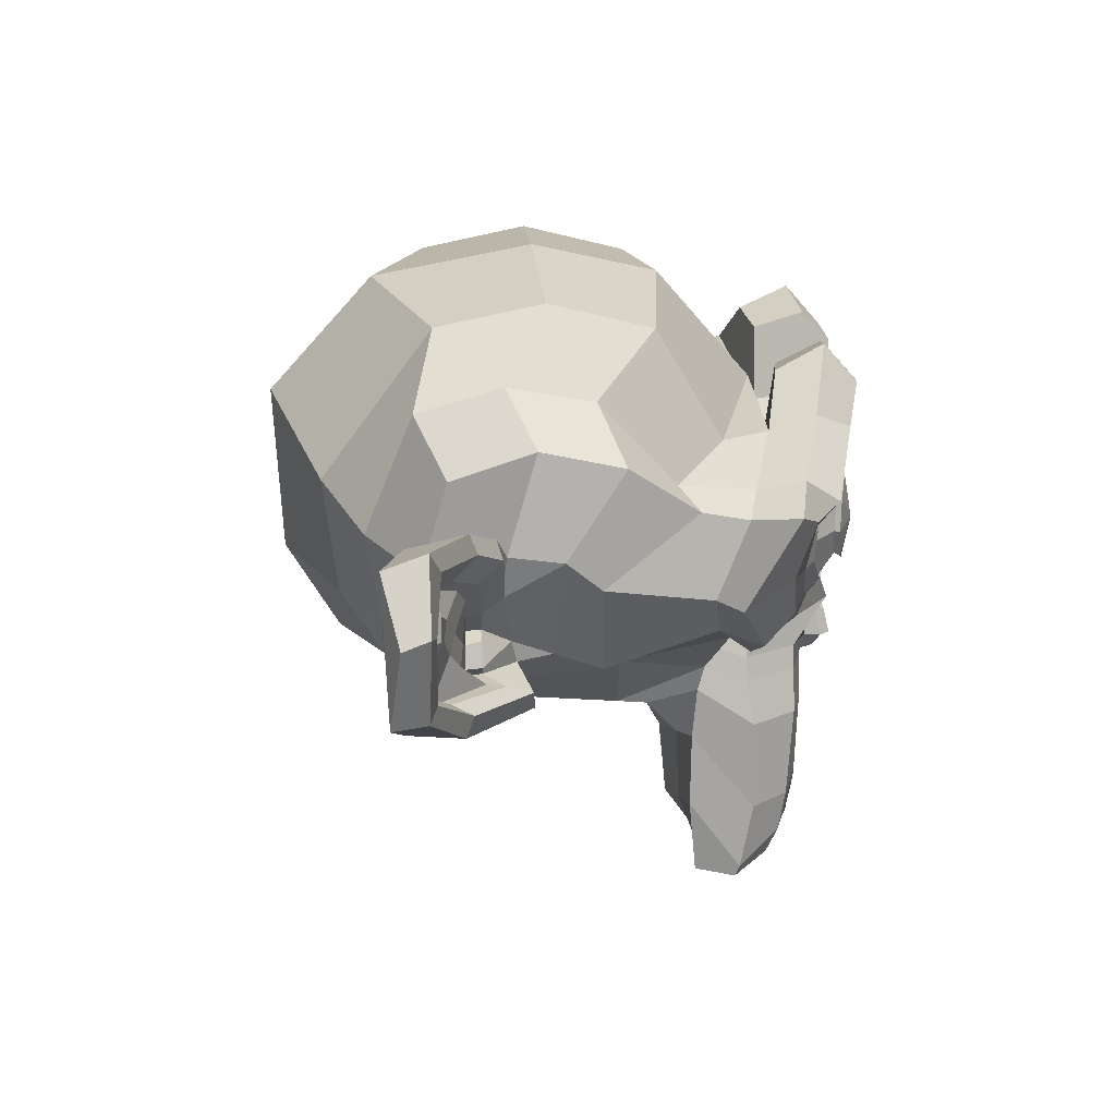
<metadata>
{"format":"obj","ext":"obj","renderer":"f3d","projection":"perspective","resolution":1024,"background":"white","views":[{"elev":21.4,"azim":-94.6,"up":"+Y"}]}
</metadata>
<code>
o Suzanne_Suzanne.001
v 0.9417 0.3532 1.648
v -0.9417 0.3532 1.648
v 1.076 0.2018 1.48
v -1.076 0.2018 1.48
v 1.177 0.1177 1.244
v -1.177 0.1177 1.244
v 0.7568 -0.05045 1.329
v -0.7568 -0.05045 1.329
v 0.7568 0.06727 1.547
v -0.7568 0.06727 1.547
v 0.7568 0.2859 1.682
v -0.7568 0.2859 1.682
v 0.5886 0.3532 1.715
v -0.5886 0.3532 1.715
v 0.4372 0.2018 1.598
v -0.4372 0.2018 1.598
v 0.3363 0.1177 1.396
v -0.3363 0.1177 1.396
v 0.1682 0.5213 1.413
v -0.1682 0.5213 1.413
v 0.3027 0.5213 1.598
v -0.3027 0.5213 1.598
v 0.5213 0.5213 1.715
v -0.5213 0.5213 1.715
v 0.5886 0.7063 1.715
v -0.5886 0.7063 1.715
v 0.4372 0.8408 1.598
v -0.4372 0.8408 1.598
v 0.3363 0.9417 1.396
v -0.3363 0.9417 1.396
v 0.7568 1.11 1.329
v -0.7568 1.11 1.329
v 0.7568 0.9754 1.547
v -0.7568 0.9754 1.547
v 0.7568 0.7736 1.682
v -0.7568 0.7736 1.682
v 0.9417 0.7063 1.648
v -0.9417 0.7063 1.648
v 1.076 0.8408 1.48
v -1.076 0.8408 1.48
v 1.177 0.9417 1.244
v -1.177 0.9417 1.244
v 1.345 0.5213 1.211
v -1.345 0.5213 1.211
v 1.211 0.5213 1.446
v -1.211 0.5213 1.446
v 1.009 0.5213 1.631
v -1.009 0.5213 1.631
v 1.026 0.5213 1.665
v -1.026 0.5213 1.665
v 0.9586 0.7231 1.682
v -0.9586 0.7231 1.682
v 0.7568 0.8072 1.732
v -0.7568 0.8072 1.732
v 0.5718 0.7231 1.766
v -0.5718 0.7231 1.766
v 0.4877 0.5213 1.766
v -0.4877 0.5213 1.766
v 0.5718 0.3363 1.766
v -0.5718 0.3363 1.766
v 0.7568 0.5213 1.783
v -0.7568 0.5213 1.783
v 0.7568 0.2523 1.732
v -0.7568 0.2523 1.732
v 0.9586 0.3363 1.682
v -0.9586 0.3363 1.682
v 0 0.9249 1.598
v 0 0.7568 1.766
v 0 -1.463 1.581
v 0 -0.6895 1.682
v 0 -0.4036 1.715
v 0 -1.665 1.547
v 0 0.8745 1.295
v 0 1.228 1.228
v 0 1.934 -1.177
v 0 1.211 -1.833
v 0 0.1514 -1.783
v 0 -0.824 -0.7568
v 0.4372 -0.4036 1.211
v -0.4372 -0.4036 1.211
v 0.6727 -0.9417 1.228
v -0.6727 -0.9417 1.228
v 0.7568 -1.497 1.228
v -0.7568 -1.497 1.228
v 0.7904 -1.917 1.144
v -0.7904 -1.917 1.144
v 0.7063 -2.035 1.127
v -0.7063 -2.035 1.127
v 0.3868 -2.085 1.194
v -0.3868 -2.085 1.194
v 0 -2.119 1.244
v 0.9417 -0.3027 1.144
v -0.9417 -0.3027 1.144
v 1.362 -0.08408 1.16
v -1.362 -0.08408 1.16
v 1.783 0.3195 0.9586
v -1.783 0.3195 0.9586
v 1.85 0.9249 1.278
v -1.85 0.9249 1.278
v 1.53 1.043 1.345
v -1.53 1.043 1.345
v 1.059 1.295 1.48
v -1.059 1.295 1.48
v 0.6895 1.631 1.581
v -0.6895 1.631 1.581
v 0.3363 1.547 1.631
v -0.3363 1.547 1.631
v 0.1345 1.059 1.614
v -0.1345 1.059 1.614
v 0.3532 0.8913 1.665
v -0.3532 0.8913 1.665
v 0.2691 0.6559 1.648
v -0.2691 0.6559 1.648
v 0.4372 0.2018 1.598
v -0.4372 0.2018 1.598
v 0.8072 0.03363 1.514
v -0.8072 0.03363 1.514
v 1.059 0.1345 1.446
v -1.059 0.1345 1.446
v 1.345 0.4036 1.396
v -1.345 0.4036 1.396
v 1.379 0.639 1.396
v -1.379 0.639 1.396
v 1.295 0.8072 1.429
v -1.295 0.8072 1.429
v 0.9249 0.9417 1.547
v -0.9249 0.9417 1.547
v 0.5381 1.009 1.631
v -0.5381 1.009 1.631
v 0 -1.648 1.581
v 0.2354 -1.547 1.581
v -0.2354 -1.547 1.581
v 0.2523 -1.799 1.53
v -0.2523 -1.799 1.53
v 0.1345 -1.9 1.497
v -0.1345 -1.9 1.497
v 0 -1.917 1.48
v 0 -0.4204 1.614
v 0 -0.3027 1.598
v 0.2186 -0.3195 1.598
v -0.2186 -0.3195 1.598
v 0.2691 -0.4877 1.614
v -0.2691 -0.4877 1.614
v 0.185 -0.6222 1.598
v -0.185 -0.6222 1.598
v 0.8577 -0.1009 1.446
v -0.8577 -0.1009 1.446
v 1.329 0.1177 1.345
v -1.329 0.1177 1.345
v 1.564 0.4372 1.295
v -1.564 0.4372 1.295
v 1.598 0.8072 1.413
v -1.598 0.8072 1.413
v 1.48 0.8913 1.564
v -1.48 0.8913 1.564
v 0.9417 1.177 1.715
v -0.9417 1.177 1.715
v 0.6727 1.379 1.799
v -0.6727 1.379 1.799
v 0.4372 1.329 1.833
v -0.4372 1.329 1.833
v 0.2186 0.9249 1.816
v -0.2186 0.9249 1.816
v 0.2691 -0.2186 1.749
v -0.2691 -0.2186 1.749
v 0.4541 -0.9586 1.53
v -0.4541 -0.9586 1.53
v 0.5381 -1.514 1.48
v -0.5381 -1.514 1.48
v 0.5718 -1.766 1.429
v -0.5718 -1.766 1.429
v 0.5045 -1.968 1.362
v -0.5045 -1.968 1.362
v 0.3532 -2.001 1.362
v -0.3532 -2.001 1.362
v 0 -2.035 1.379
v 0 0.1009 1.564
v 0 0.4541 1.648
v 0.7063 1.026 1.598
v -0.7063 1.026 1.598
v 0.3532 0.3027 1.614
v -0.3532 0.3027 1.614
v 0.2859 0.4541 1.631
v -0.2859 0.4541 1.631
v 0.2523 -1.48 1.581
v -0.2523 -1.48 1.581
v 0.1682 -0.9586 1.614
v -0.1682 -0.9586 1.614
v 0 -0.9586 1.614
v 0 -0.7063 1.598
v 0.2018 -0.5886 1.682
v -0.2018 -0.5886 1.682
v 0.2859 -0.4877 1.715
v -0.2859 -0.4877 1.715
v 0.2354 -0.2859 1.682
v -0.2354 -0.2859 1.682
v 0.08408 -0.2691 1.682
v -0.08408 -0.2691 1.682
v 0 -0.4372 1.783
v 0.1009 -0.3195 1.749
v -0.1009 -0.3195 1.749
v 0.2018 -0.3363 1.749
v -0.2018 -0.3363 1.749
v 0.2354 -0.4877 1.783
v -0.2354 -0.4877 1.783
v 0.1682 -0.5381 1.732
v -0.1682 -0.5381 1.732
v 0 -0.6222 1.732
v 0.555 -0.6727 1.194
v -0.555 -0.6727 1.194
v 0.3532 -0.5213 1.53
v -0.3532 -0.5213 1.53
v 0.3868 -0.6727 1.53
v -0.3868 -0.6727 1.53
v 0.5045 -0.5381 1.194
v -0.5045 -0.5381 1.194
v 0 -1.883 1.48
v 0.1009 -1.867 1.48
v -0.1009 -1.867 1.48
v 0.2018 -1.766 1.53
v -0.2018 -1.766 1.53
v 0.2018 -1.598 1.564
v -0.2018 -1.598 1.564
v 0 -1.682 1.413
v 0.2018 -1.614 1.429
v -0.2018 -1.614 1.429
v 0.2018 -1.749 1.379
v -0.2018 -1.749 1.379
v 0.1009 -1.833 1.362
v -0.1009 -1.833 1.362
v 0 -1.85 1.362
v 0.37 0.4709 1.682
v -0.37 0.4709 1.682
v 0.4036 0.3363 1.665
v -0.4036 0.3363 1.665
v 0.7231 0.9249 1.631
v -0.7231 0.9249 1.631
v 0.5886 0.9081 1.665
v -0.5886 0.9081 1.665
v 0.9081 0.8577 1.665
v -0.9081 0.8577 1.665
v 1.211 0.7568 1.497
v -1.211 0.7568 1.497
v 1.261 0.6222 1.48
v -1.261 0.6222 1.48
v 1.244 0.4204 1.463
v -1.244 0.4204 1.463
v 1.026 0.2186 1.547
v -1.026 0.2186 1.547
v 0.8072 0.1345 1.598
v -0.8072 0.1345 1.598
v 0.4877 0.2354 1.682
v -0.4877 0.2354 1.682
v 0.3868 0.639 1.682
v -0.3868 0.639 1.682
v 0.4541 0.8072 1.682
v -0.4541 0.8072 1.682
v 0.5045 0.7736 1.631
v -0.5045 0.7736 1.631
v 0.4204 0.639 1.631
v -0.4204 0.639 1.631
v 0.5213 0.2691 1.631
v -0.5213 0.2691 1.631
v 0.8072 0.185 1.564
v -0.8072 0.185 1.564
v 0.9922 0.2523 1.514
v -0.9922 0.2523 1.514
v 1.177 0.4541 1.446
v -1.177 0.4541 1.446
v 1.194 0.6054 1.446
v -1.194 0.6054 1.446
v 1.144 0.7231 1.463
v -1.144 0.7231 1.463
v 0.8913 0.8408 1.614
v -0.8913 0.8408 1.614
v 0.6054 0.8577 1.648
v -0.6054 0.8577 1.648
v 0.7231 0.8745 1.614
v -0.7231 0.8745 1.614
v 0.4372 0.37 1.614
v -0.4372 0.37 1.614
v 0.4204 0.4877 1.614
v -0.4204 0.4877 1.614
v 0.2354 0.9922 1.312
v -0.2354 0.9922 1.312
v 0.4204 1.429 1.329
v -0.4204 1.429 1.329
v 0.7231 1.48 1.278
v -0.7231 1.48 1.278
v 1.043 1.194 1.194
v -1.043 1.194 1.194
v 1.463 0.9754 1.059
v -1.463 0.9754 1.059
v 1.715 0.8745 0.9922
v -1.715 0.8745 0.9922
v 1.665 0.3532 0.8072
v -1.665 0.3532 0.8072
v 1.295 0 0.8913
v -1.295 0 0.8913
v 0.9417 -0.2018 1.009
v -0.9417 -0.2018 1.009
v 0 1.934 0.6222
v 0 2.119 -0.1682
v 0 -0.4204 -1.446
v 0 -0.9922 0.4036
v 0 -2.102 0.9922
v 0 -1.732 0.7399
v 0 -1.228 0.6895
v 0 -1.043 0.6054
v 1.833 0.5045 0.1177
v -1.833 0.5045 0.1177
v 1.85 0.6895 -0.1009
v -1.85 0.6895 -0.1009
v 1.665 0.5718 -0.9417
v -1.665 0.5718 -0.9417
v 0.9922 0.9417 -1.514
v -0.9922 0.9417 -1.514
v 1.581 -0.1009 0.1514
v -1.581 -0.1009 0.1514
v 1.278 -0.2691 -0.3532
v -1.278 -0.2691 -0.3532
v 1.379 -0.01682 -0.9249
v -1.379 -0.01682 -0.9249
v 0.7231 0.1177 -1.429
v -0.7231 0.1177 -1.429
v 0.5045 -0.7568 0.8745
v -0.5045 -0.7568 0.8745
v 0.3868 -0.8913 0.555
v -0.3868 -0.8913 0.555
v 0.6222 -1.53 0.824
v -0.6222 -1.53 0.824
v 0.5381 -1.076 0.8408
v -0.5381 -1.076 0.8408
v 0.7063 -1.968 0.8577
v -0.7063 -1.968 0.8577
v 0.3027 -1.631 0.7904
v -0.3027 -1.631 0.7904
v 0.2691 -1.16 0.7736
v -0.2691 -1.16 0.7736
v 0.3532 -2.035 0.9417
v -0.3532 -2.035 0.9417
v 0.4709 -0.6054 0.9249
v -0.4709 -0.6054 0.9249
v 0.4541 -0.4877 1.009
v -0.4541 -0.4877 1.009
v 0.4372 -0.37 1.076
v -0.4372 -0.37 1.076
v 0.4541 -0.8408 0.3532
v -0.4541 -0.8408 0.3532
v 0.639 -0.6727 -0.5718
v -0.639 -0.6727 -0.5718
v 0.7399 -0.3195 -1.16
v -0.7399 -0.3195 -1.16
v 0.9754 1.867 -0.824
v -0.9754 1.867 -0.824
v 0.9754 2.001 -0.1514
v -0.9754 2.001 -0.1514
v 0.9754 1.833 0.5045
v -0.9754 1.833 0.5045
v 0.9922 1.127 0.9249
v -0.9922 1.127 0.9249
v 1.564 0.8745 0.7231
v -1.564 0.8745 0.7231
v 1.362 0.9754 0.6054
v -1.362 0.9754 0.6054
v 1.379 1.514 0.1177
v -1.379 1.514 0.1177
v 1.715 1.211 0.2691
v -1.715 1.211 0.2691
v 1.715 1.329 -0.2523
v -1.715 1.329 -0.2523
v 1.379 1.614 -0.4204
v -1.379 1.614 -0.4204
v 1.379 1.463 -0.9586
v -1.379 1.463 -0.9586
v 1.715 1.16 -0.7736
v -1.715 1.16 -0.7736
v 1.329 0.7063 -1.261
v -1.329 0.7063 -1.261
v 1.043 0.05045 -1.177
v -1.043 0.05045 -1.177
v 1.766 0.7063 -0.4372
v -1.766 0.7063 -0.4372
v 0.8745 -0.37 0.3195
v -0.8745 -0.37 0.3195
v 0.9249 -0.4204 -0.4541
v -0.9249 -0.4204 -0.4541
v 1.917 0.8745 -0.5045
v -1.917 0.8745 -0.5045
v 1.665 -0.3027 -0.2691
v -1.665 -0.3027 -0.2691
v 2.237 -0.2186 -0.7063
v -2.237 -0.2186 -0.7063
v 2.758 0.1177 -0.9249
v -2.758 0.1177 -0.9249
v 2.909 0.6895 -0.9081
v -2.909 0.6895 -0.9081
v 2.657 1.093 -0.9081
v -2.657 1.093 -0.9081
v 2.203 1.026 -0.6727
v -2.203 1.026 -0.6727
v 2.186 0.8913 -0.6222
v -2.186 0.8913 -0.6222
v 2.556 0.9417 -0.8408
v -2.556 0.9417 -0.8408
v 2.724 0.6222 -0.8745
v -2.724 0.6222 -0.8745
v 2.607 0.1682 -0.8745
v -2.607 0.1682 -0.8745
v 2.22 -0.08408 -0.6559
v -2.22 -0.08408 -0.6559
v 1.783 -0.1514 -0.2859
v -1.783 -0.1514 -0.2859
v 1.984 0.7736 -0.4709
v -1.984 0.7736 -0.4709
v 2.035 0.6559 -0.6222
v -2.035 0.6559 -0.6222
v 1.9 -0.05045 -0.4541
v -1.9 -0.05045 -0.4541
v 2.237 0 -0.7904
v -2.237 0 -0.7904
v 2.556 0.2018 -0.9586
v -2.556 0.2018 -0.9586
v 2.657 0.5381 -0.9586
v -2.657 0.5381 -0.9586
v 2.523 0.7736 -0.9417
v -2.523 0.7736 -0.9417
v 2.203 0.7399 -0.7736
v -2.203 0.7399 -0.7736
v 1.816 0.6222 -0.4541
v -1.816 0.6222 -0.4541
v 1.799 0.37 -0.5886
v -1.799 0.37 -0.5886
v 1.631 0.2018 -0.5886
v -1.631 0.2018 -0.5886
v 1.766 0.185 -0.5886
v -1.766 0.185 -0.5886
v 1.816 0.03363 -0.5886
v -1.816 0.03363 -0.5886
v 1.749 -0.03363 -0.5886
v -1.749 -0.03363 -0.5886
v 1.564 0 -0.1514
v -1.564 0 -0.1514
v 1.547 -0.05045 -0.37
v -1.547 -0.05045 -0.37
v 1.547 0.08408 -0.4036
v -1.547 0.08408 -0.4036
v 1.715 0.4372 -0.4541
v -1.715 0.4372 -0.4541
v 1.917 0.5213 -0.5718
v -1.917 0.5213 -0.5718
v 1.917 0.5045 -0.6895
v -1.917 0.5045 -0.6895
v 1.749 -0.03363 -0.6895
v -1.749 -0.03363 -0.6895
v 1.833 0.03363 -0.6895
v -1.833 0.03363 -0.6895
v 1.783 0.1682 -0.6895
v -1.783 0.1682 -0.6895
v 1.648 0.2018 -0.6895
v -1.648 0.2018 -0.6895
v 1.816 0.37 -0.6895
v -1.816 0.37 -0.6895
v 2.237 0.7063 -0.8913
v -2.237 0.7063 -0.8913
v 2.556 0.7399 -1.043
v -2.556 0.7399 -1.043
v 2.708 0.5213 -1.059
v -2.708 0.5213 -1.059
v 2.607 0.185 -1.043
v -2.607 0.185 -1.043
v 2.253 0 -0.9081
v -2.253 0 -0.9081
v 1.9 -0.03363 -0.5718
v -1.9 -0.03363 -0.5718
v 2.052 0.6222 -0.7399
v -2.052 0.6222 -0.7399
v 1.917 0.2354 -0.7063
v -1.917 0.2354 -0.7063
v 2.018 0.1345 -0.7231
v -2.018 0.1345 -0.7231
v 2.153 0.2691 -0.7904
v -2.153 0.2691 -0.7904
v 2.068 0.37 -0.7568
v -2.068 0.37 -0.7568
v 2.186 0.5045 -0.8072
v -2.186 0.5045 -0.8072
v 2.27 0.4036 -0.824
v -2.27 0.4036 -0.824
v 2.388 0.4541 -0.8408
v -2.388 0.4541 -0.8408
v 2.338 0.5886 -0.8408
v -2.338 0.5886 -0.8408
v 2.203 0.9417 -1.043
v -2.203 0.9417 -1.043
v 2.691 1.009 -1.177
v -2.691 1.009 -1.177
v 2.943 0.639 -1.076
v -2.943 0.639 -1.076
v 2.825 0.1177 -1.144
v -2.825 0.1177 -1.144
v 2.237 -0.185 -1.059
v -2.237 -0.185 -1.059
v 1.699 -0.2691 -0.7063
v -1.699 -0.2691 -0.7063
v 1.85 0.824 -0.824
v -1.85 0.824 -0.824
f 47 1 3 45
f 4 2 48 46
f 45 3 5 43
f 6 4 46 44
f 3 9 7 5
f 8 10 4 6
f 1 11 9 3
f 10 12 2 4
f 11 13 15 9
f 16 14 12 10
f 9 15 17 7
f 18 16 10 8
f 15 21 19 17
f 20 22 16 18
f 13 23 21 15
f 22 24 14 16
f 23 25 27 21
f 28 26 24 22
f 21 27 29 19
f 30 28 22 20
f 27 33 31 29
f 32 34 28 30
f 25 35 33 27
f 34 36 26 28
f 35 37 39 33
f 40 38 36 34
f 33 39 41 31
f 42 40 34 32
f 39 45 43 41
f 44 46 40 42
f 37 47 45 39
f 46 48 38 40
f 47 37 51 49
f 52 38 48 50
f 37 35 53 51
f 54 36 38 52
f 35 25 55 53
f 56 26 36 54
f 25 23 57 55
f 58 24 26 56
f 23 13 59 57
f 60 14 24 58
f 13 11 63 59
f 64 12 14 60
f 11 1 65 63
f 66 2 12 64
f 1 47 49 65
f 50 48 2 66
f 61 65 49
f 50 66 62
f 63 65 61
f 62 66 64
f 61 59 63
f 64 60 62
f 61 57 59
f 60 58 62
f 61 55 57
f 58 56 62
f 61 53 55
f 56 54 62
f 61 51 53
f 54 52 62
f 61 49 51
f 52 50 62
f 89 174 176 91
f 176 175 90 91
f 87 172 174 89
f 175 173 88 90
f 85 170 172 87
f 173 171 86 88
f 83 168 170 85
f 171 169 84 86
f 81 166 168 83
f 169 167 82 84
f 79 92 146 164
f 147 93 80 165
f 92 94 148 146
f 149 95 93 147
f 94 96 150 148
f 151 97 95 149
f 96 98 152 150
f 153 99 97 151
f 98 100 154 152
f 155 101 99 153
f 100 102 156 154
f 157 103 101 155
f 102 104 158 156
f 159 105 103 157
f 104 106 160 158
f 161 107 105 159
f 106 108 162 160
f 163 109 107 161
f 108 67 68 162
f 68 67 109 163
f 110 128 160 162
f 161 129 111 163
f 128 179 158 160
f 159 180 129 161
f 126 156 158 179
f 159 157 127 180
f 124 154 156 126
f 157 155 125 127
f 122 152 154 124
f 155 153 123 125
f 120 150 152 122
f 153 151 121 123
f 118 148 150 120
f 151 149 119 121
f 116 146 148 118
f 149 147 117 119
f 114 164 146 116
f 147 165 115 117
f 114 181 177 164
f 177 182 115 165
f 110 162 68 112
f 68 163 111 113
f 112 68 178 183
f 178 68 113 184
f 177 181 183 178
f 184 182 177 178
f 135 137 176 174
f 176 137 136 175
f 133 135 174 172
f 175 136 134 173
f 131 133 172 170
f 173 134 132 171
f 166 187 185 168
f 186 188 167 169
f 131 170 168 185
f 169 171 132 186
f 144 190 189 187
f 189 190 145 188
f 185 187 189 69
f 189 188 186 69
f 130 131 185 69
f 186 132 130 69
f 142 193 191 144
f 192 194 143 145
f 140 195 193 142
f 194 196 141 143
f 139 197 195 140
f 196 198 139 141
f 138 71 197 139
f 198 71 138 139
f 190 144 191 70
f 192 145 190 70
f 70 191 206 208
f 207 192 70 208
f 71 199 200 197
f 201 199 71 198
f 197 200 202 195
f 203 201 198 196
f 195 202 204 193
f 205 203 196 194
f 193 204 206 191
f 207 205 194 192
f 199 204 202 200
f 203 205 199 201
f 199 208 206 204
f 207 208 199 205
f 139 140 164 177
f 165 141 139 177
f 140 142 211 164
f 212 143 141 165
f 142 144 213 211
f 214 145 143 212
f 144 187 166 213
f 167 188 145 214
f 81 209 213 166
f 214 210 82 167
f 209 215 211 213
f 212 216 210 214
f 79 164 211 215
f 212 165 80 216
f 131 130 72 222
f 72 130 132 223
f 133 131 222 220
f 223 132 134 221
f 135 133 220 218
f 221 134 136 219
f 137 135 218 217
f 219 136 137 217
f 217 218 229 231
f 230 219 217 231
f 218 220 227 229
f 228 221 219 230
f 220 222 225 227
f 226 223 221 228
f 222 72 224 225
f 224 72 223 226
f 224 231 229 225
f 230 231 224 226
f 225 229 227
f 228 230 226
f 183 181 234 232
f 235 182 184 233
f 112 183 232 254
f 233 184 113 255
f 110 112 254 256
f 255 113 111 257
f 181 114 252 234
f 253 115 182 235
f 114 116 250 252
f 251 117 115 253
f 116 118 248 250
f 249 119 117 251
f 118 120 246 248
f 247 121 119 249
f 120 122 244 246
f 245 123 121 247
f 122 124 242 244
f 243 125 123 245
f 124 126 240 242
f 241 127 125 243
f 126 179 236 240
f 237 180 127 241
f 179 128 238 236
f 239 129 180 237
f 128 110 256 238
f 257 111 129 239
f 238 256 258 276
f 259 257 239 277
f 236 238 276 278
f 277 239 237 279
f 240 236 278 274
f 279 237 241 275
f 242 240 274 272
f 275 241 243 273
f 244 242 272 270
f 273 243 245 271
f 246 244 270 268
f 271 245 247 269
f 248 246 268 266
f 269 247 249 267
f 250 248 266 264
f 267 249 251 265
f 252 250 264 262
f 265 251 253 263
f 234 252 262 280
f 263 253 235 281
f 256 254 260 258
f 261 255 257 259
f 254 232 282 260
f 283 233 255 261
f 232 234 280 282
f 281 235 233 283
f 67 108 284 73
f 285 109 67 73
f 108 106 286 284
f 287 107 109 285
f 106 104 288 286
f 289 105 107 287
f 104 102 290 288
f 291 103 105 289
f 102 100 292 290
f 293 101 103 291
f 100 98 294 292
f 295 99 101 293
f 98 96 296 294
f 297 97 99 295
f 96 94 298 296
f 299 95 97 297
f 94 92 300 298
f 301 93 95 299
f 308 309 328 338
f 329 309 308 339
f 307 308 338 336
f 339 308 307 337
f 306 307 336 340
f 337 307 306 341
f 89 91 306 340
f 306 91 90 341
f 87 89 340 334
f 341 90 88 335
f 85 87 334 330
f 335 88 86 331
f 83 85 330 332
f 331 86 84 333
f 330 336 338 332
f 339 337 331 333
f 330 334 340 336
f 341 335 331 337
f 326 332 338 328
f 339 333 327 329
f 81 83 332 326
f 333 84 82 327
f 209 342 344 215
f 345 343 210 216
f 81 326 342 209
f 343 327 82 210
f 79 215 344 346
f 345 216 80 347
f 79 346 300 92
f 301 347 80 93
f 77 324 352 304
f 353 325 77 304
f 304 352 350 78
f 351 353 304 78
f 78 350 348 305
f 349 351 78 305
f 305 348 328 309
f 329 349 305 309
f 326 328 348 342
f 349 329 327 343
f 296 298 318 310
f 319 299 297 311
f 76 316 324 77
f 325 317 76 77
f 302 358 356 303
f 357 359 302 303
f 303 356 354 75
f 355 357 303 75
f 75 354 316 76
f 317 355 75 76
f 292 294 362 364
f 363 295 293 365
f 364 362 368 366
f 369 363 365 367
f 366 368 370 372
f 371 369 367 373
f 372 370 376 374
f 377 371 373 375
f 314 378 374 376
f 375 379 315 377
f 316 354 374 378
f 375 355 317 379
f 354 356 372 374
f 373 357 355 375
f 356 358 366 372
f 367 359 357 373
f 358 360 364 366
f 365 361 359 367
f 290 292 364 360
f 365 293 291 361
f 74 360 358 302
f 359 361 74 302
f 284 286 288 290
f 289 287 285 291
f 284 290 360 74
f 361 291 285 74
f 73 284 74
f 74 285 73
f 294 296 310 362
f 311 297 295 363
f 310 312 368 362
f 369 313 311 363
f 312 382 370 368
f 371 383 313 369
f 314 376 370 382
f 371 377 315 383
f 348 350 386 384
f 387 351 349 385
f 318 384 386 320
f 387 385 319 321
f 298 300 384 318
f 385 301 299 319
f 300 344 342 384
f 343 345 301 385
f 342 348 384
f 385 349 343
f 300 346 344
f 345 347 301
f 314 322 380 378
f 381 323 315 379
f 316 378 380 324
f 381 379 317 325
f 320 386 380 322
f 381 387 321 323
f 350 352 380 386
f 381 353 351 387
f 324 380 352
f 353 381 325
f 400 388 414 402
f 415 389 401 403
f 400 402 404 398
f 405 403 401 399
f 398 404 406 396
f 407 405 399 397
f 396 406 408 394
f 409 407 397 395
f 394 408 410 392
f 411 409 395 393
f 392 410 412 390
f 413 411 393 391
f 410 420 418 412
f 419 421 411 413
f 408 422 420 410
f 421 423 409 411
f 406 424 422 408
f 423 425 407 409
f 404 426 424 406
f 425 427 405 407
f 402 428 426 404
f 427 429 403 405
f 402 414 416 428
f 417 415 403 429
f 318 320 444 442
f 445 321 319 443
f 320 390 412 444
f 413 391 321 445
f 310 318 442 312
f 443 319 311 313
f 382 430 414 388
f 415 431 383 389
f 412 418 440 444
f 441 419 413 445
f 438 446 444 440
f 445 447 439 441
f 434 446 438 436
f 439 447 435 437
f 432 448 446 434
f 447 449 433 435
f 430 448 432 450
f 433 449 431 451
f 414 430 450 416
f 451 431 415 417
f 312 448 430 382
f 431 449 313 383
f 312 442 446 448
f 447 443 313 449
f 442 444 446
f 447 445 443
f 416 450 452 476
f 453 451 417 477
f 450 432 462 452
f 463 433 451 453
f 432 434 460 462
f 461 435 433 463
f 434 436 458 460
f 459 437 435 461
f 436 438 456 458
f 457 439 437 459
f 438 440 454 456
f 455 441 439 457
f 440 418 474 454
f 475 419 441 455
f 428 416 476 464
f 477 417 429 465
f 426 428 464 466
f 465 429 427 467
f 424 426 466 468
f 467 427 425 469
f 422 424 468 470
f 469 425 423 471
f 420 422 470 472
f 471 423 421 473
f 418 420 472 474
f 473 421 419 475
f 458 456 480 478
f 481 457 459 479
f 478 480 482 484
f 483 481 479 485
f 484 482 488 486
f 489 483 485 487
f 486 488 490 492
f 491 489 487 493
f 464 476 486 492
f 487 477 465 493
f 452 484 486 476
f 487 485 453 477
f 452 462 478 484
f 479 463 453 485
f 458 478 462 460
f 463 479 459 461
f 454 474 480 456
f 481 475 455 457
f 472 482 480 474
f 481 483 473 475
f 470 488 482 472
f 483 489 471 473
f 468 490 488 470
f 489 491 469 471
f 466 492 490 468
f 491 493 467 469
f 464 492 466
f 467 493 465
f 392 390 504 502
f 505 391 393 503
f 394 392 502 500
f 503 393 395 501
f 396 394 500 498
f 501 395 397 499
f 398 396 498 496
f 499 397 399 497
f 400 398 496 494
f 497 399 401 495
f 388 400 494 506
f 495 401 389 507
f 494 502 504 506
f 505 503 495 507
f 494 496 500 502
f 501 497 495 503
f 496 498 500
f 501 499 497
f 314 382 388 506
f 389 383 315 507
f 314 506 504 322
f 505 507 315 323
f 320 322 504 390
f 505 323 321 391

</code>
